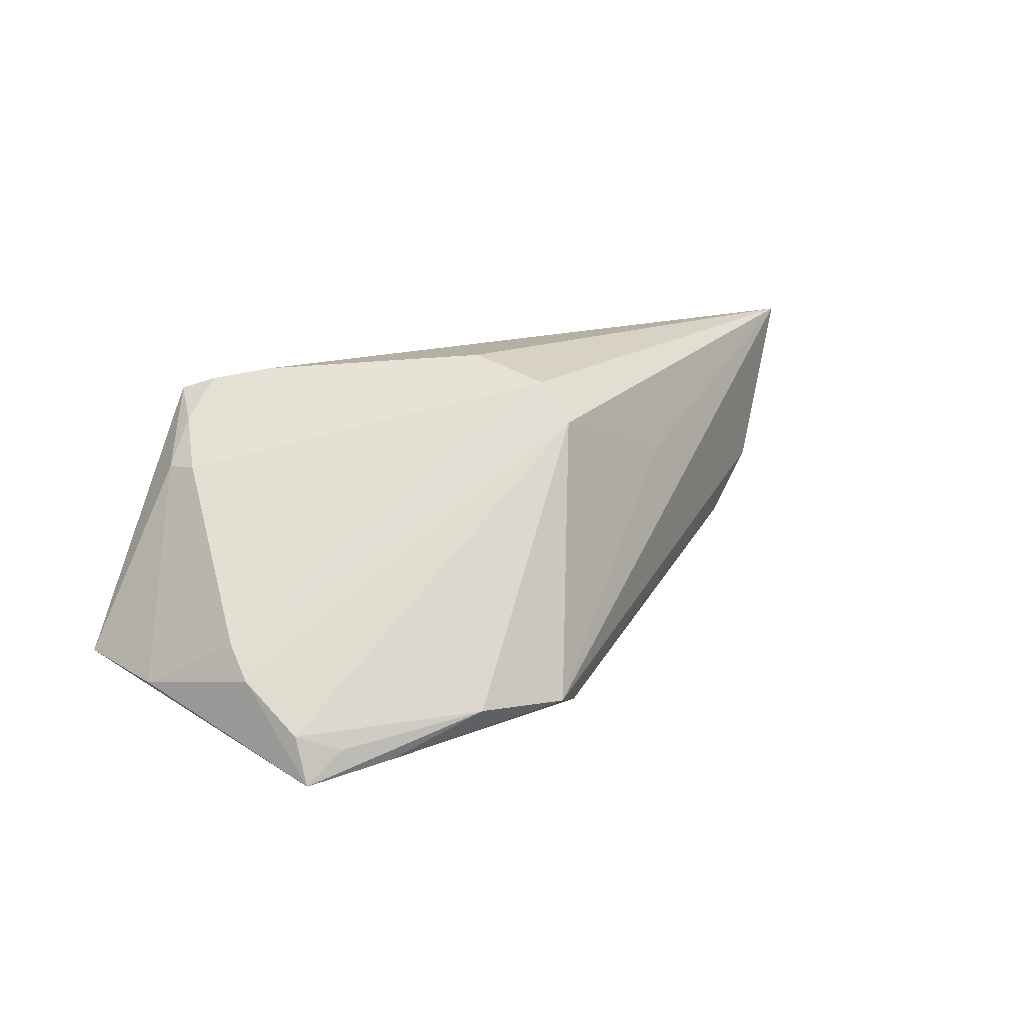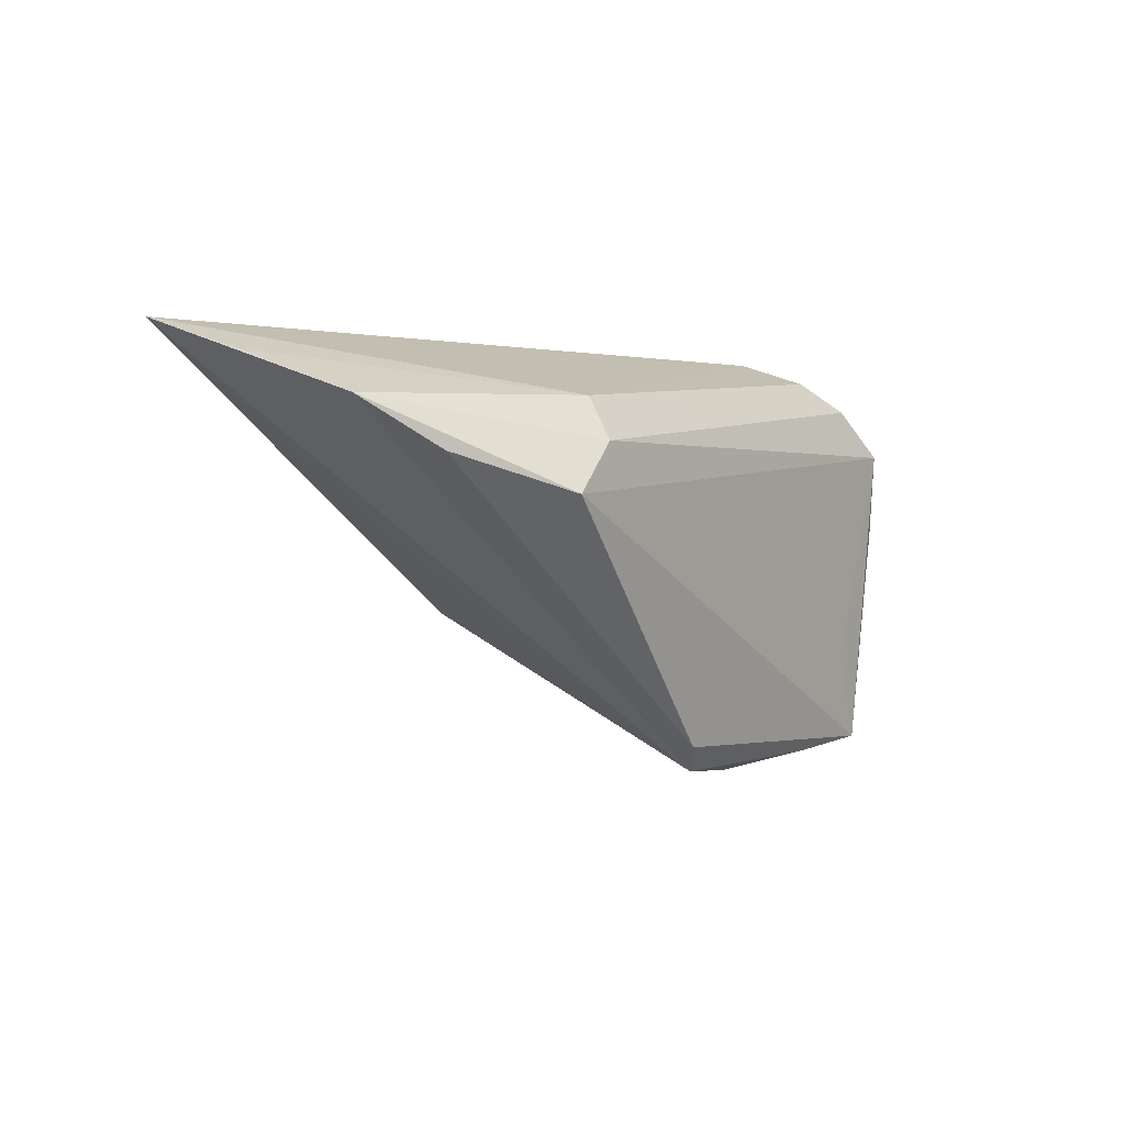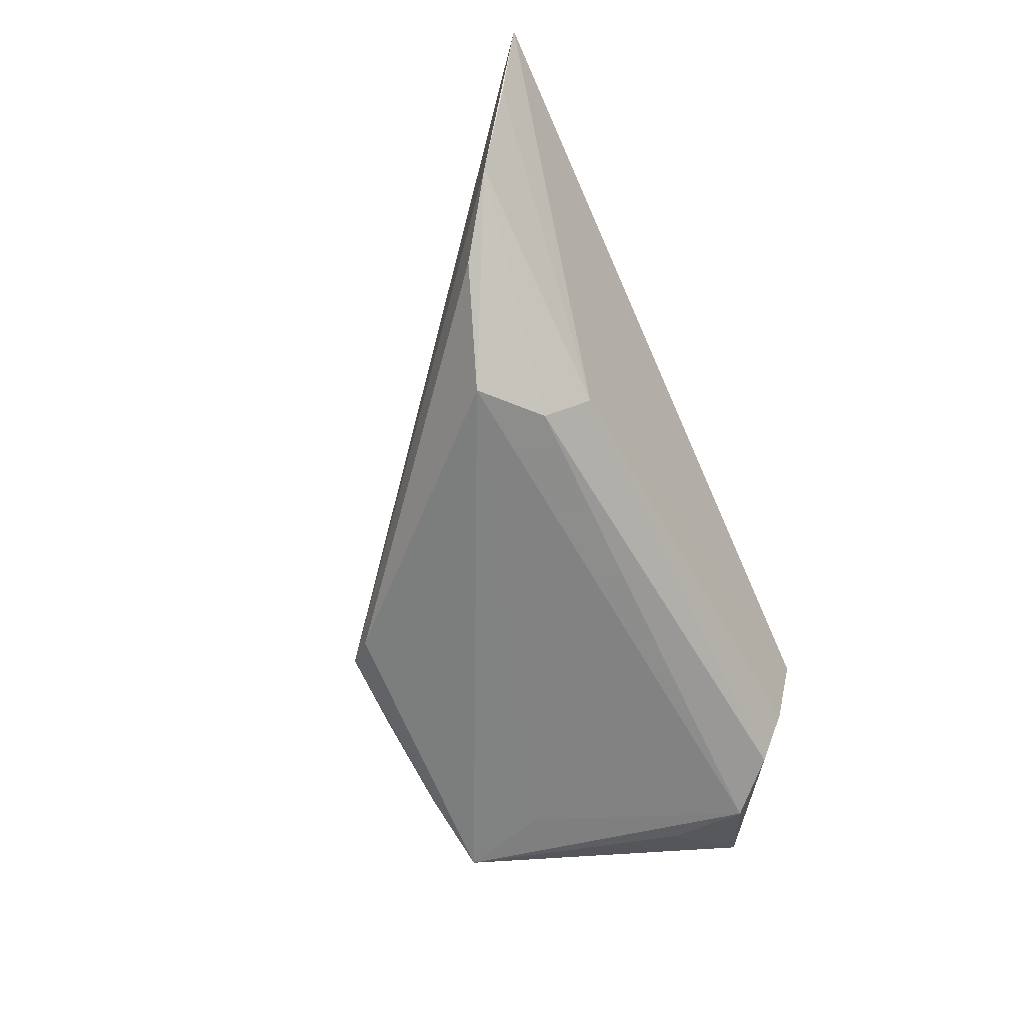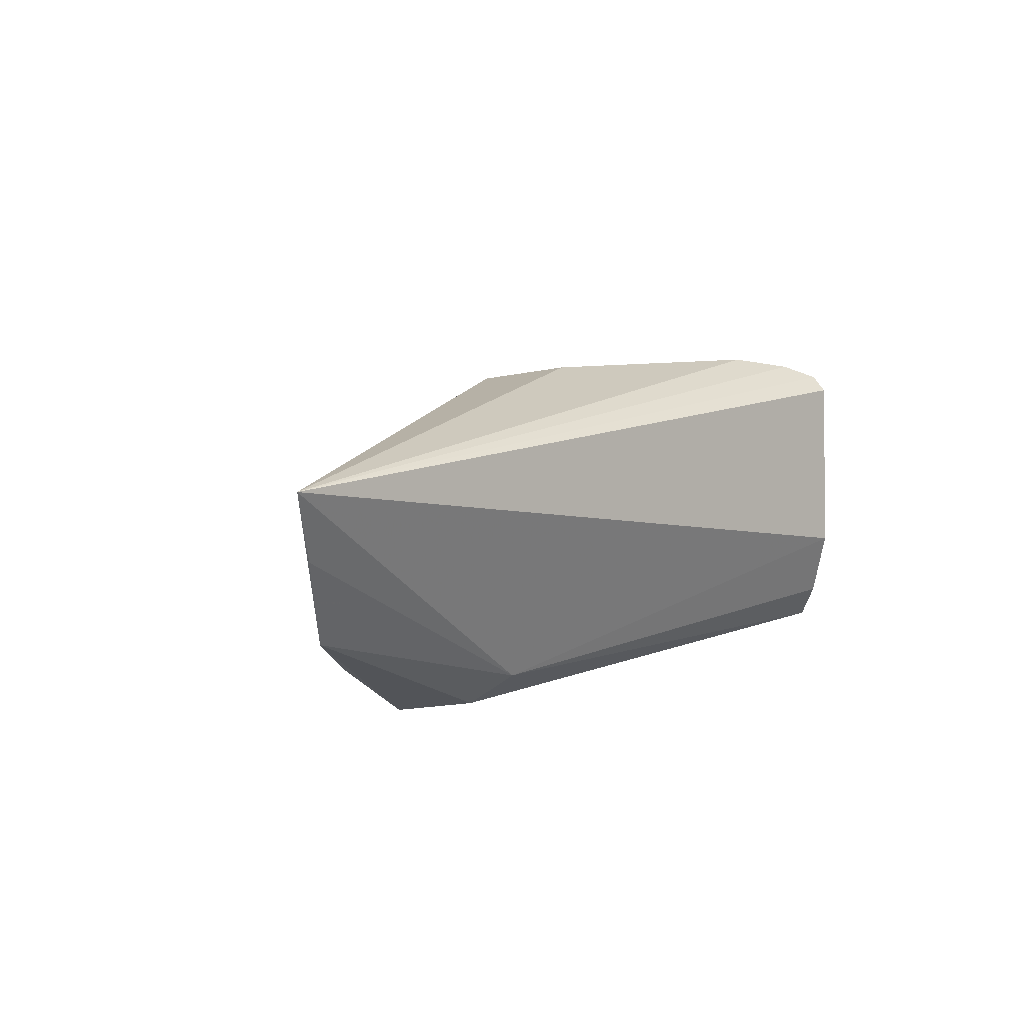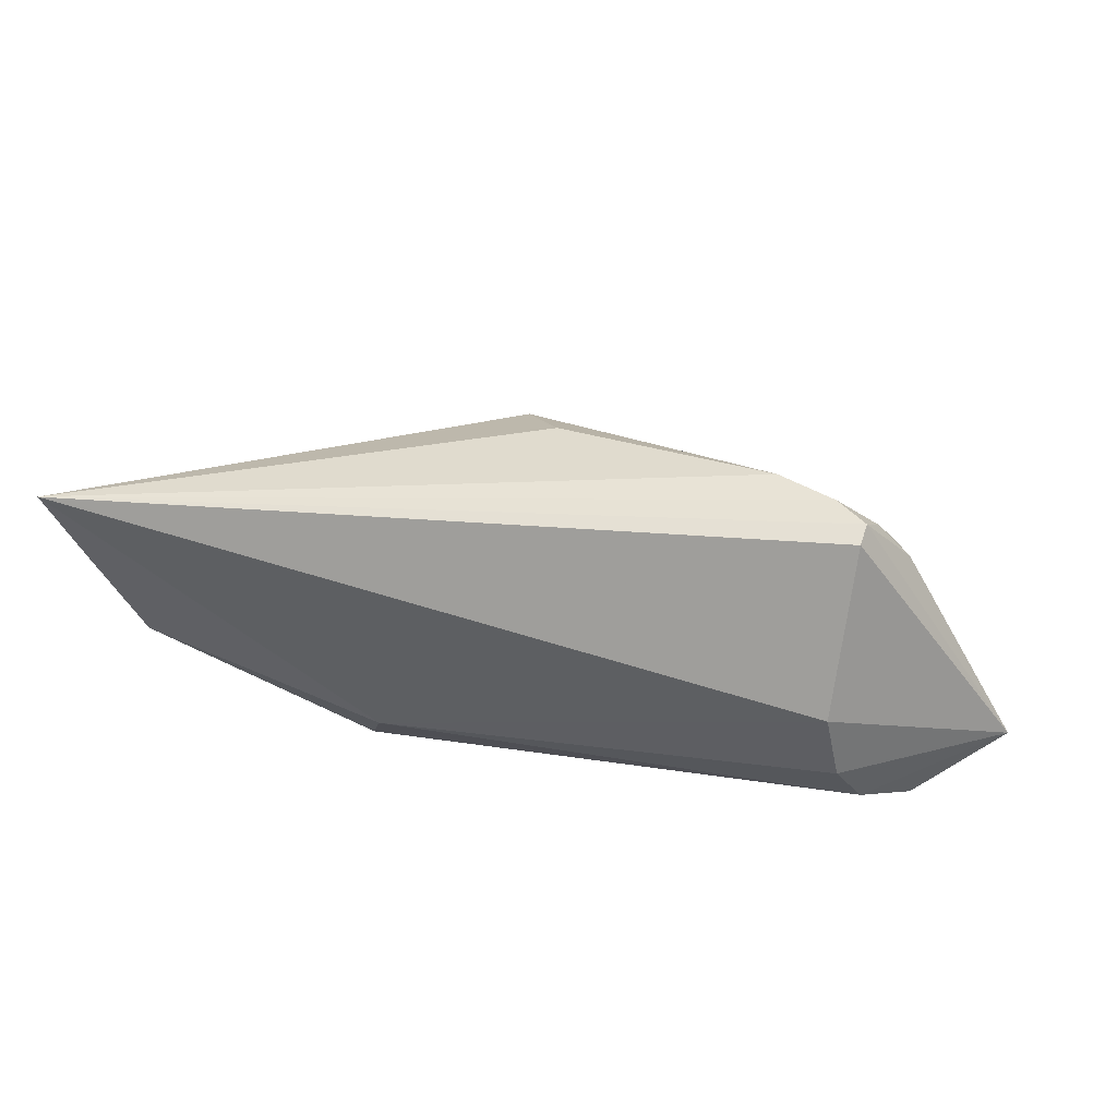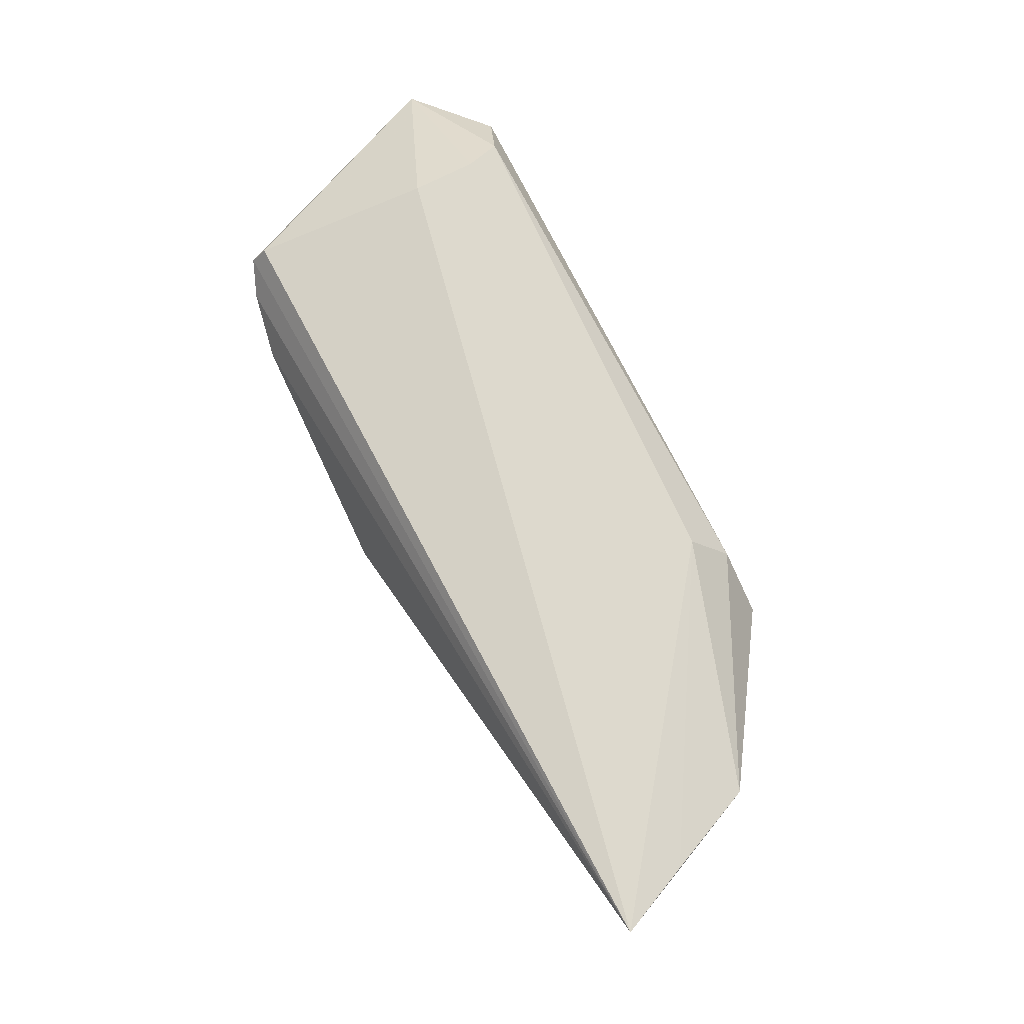
<metadata>
{"format":"obj","ext":"obj","renderer":"f3d","projection":"perspective","resolution":1024,"background":"white","views":[{"elev":24.3,"azim":-24.5,"up":"+Z"},{"elev":1.1,"azim":123.3,"up":"+Y"},{"elev":-60.6,"azim":114.4,"up":"+Z"},{"elev":11.4,"azim":135.8,"up":"+Z"},{"elev":24.1,"azim":-167.7,"up":"+Z"},{"elev":73.6,"azim":63.1,"up":"+Y"}]}
</metadata>
<code>
v -0.05162 -0.001935 -0.01327
v 0.05596 0.02565 0.01368
v -0.03789 -0.02295 -0.02021
v 0.04724 0.0178 -0.005974
v -0.03313 -0.02272 -0.01634
v -0.03721 0.02299 -0.01303
v -0.02816 0.0156 0.01971
v -0.03858 0.02087 0.01685
v 0.02215 0.0005018 0.00527
v -0.03984 0.01923 -0.01769
v -0.03817 0.02302 0.01525
v 0.02714 0.007755 -0.02021
v -0.0453 0.01339 -0.01987
v 0.03924 0.01209 -0.01167
v -0.03498 0.01852 0.0184
v -0.001542 0.00779 0.02021
v 0.005293 -0.0062 0.01433
v -0.04213 -0.01373 -0.009385
v -0.04601 0.003641 -0.0189
v -0.0009097 -0.02132 -0.01757
v -0.04112 0.008963 0.01032
v -0.00412 -0.0246 -0.01537
v -0.02703 -0.02402 -0.01845
v 0.003809 -0.0009436 0.01842
v -0.0432 0.01212 0.009662
v -0.03597 0.02565 -0.005084
v -0.04264 -0.00976 -0.006048
v 0.02042 0.01357 -0.01949
v -0.03958 0.01526 0.01454
v -0.0157 -0.02565 -0.01354
v 0.01811 0.01866 -0.01531
v -0.03452 -0.01219 -0.02021
v -0.05596 0.009115 -0.01308
v 0.05204 0.02236 0.005019
v -0.03825 -0.02032 -0.01454
f 20 3 12
f 12 14 20
f 19 3 33
f 2 7 16
f 33 3 1
f 18 1 3
f 2 11 8
f 8 11 33
f 26 6 33
f 33 11 26
f 26 11 2
f 2 31 26
f 26 31 6
f 30 3 23
f 3 20 23
f 22 20 14
f 22 17 30
f 30 23 22
f 22 23 20
f 6 31 10
f 33 6 10
f 3 19 13
f 13 19 33
f 33 10 13
f 4 14 12
f 2 22 4
f 4 22 14
f 24 16 7
f 24 17 2
f 2 16 24
f 35 18 3
f 30 17 35
f 17 18 35
f 33 1 25
f 25 8 33
f 29 8 25
f 15 8 29
f 15 7 2
f 2 8 15
f 2 17 9
f 9 22 2
f 17 22 9
f 12 3 32
f 32 13 12
f 3 13 32
f 28 4 12
f 31 4 28
f 28 10 31
f 12 13 28
f 28 13 10
f 34 31 2
f 2 4 34
f 34 4 31
f 21 24 7
f 7 15 21
f 21 15 29
f 29 25 21
f 27 18 17
f 17 24 27
f 24 21 27
f 1 18 27
f 27 25 1
f 27 21 25
f 5 3 30
f 30 35 5
f 5 35 3

</code>
